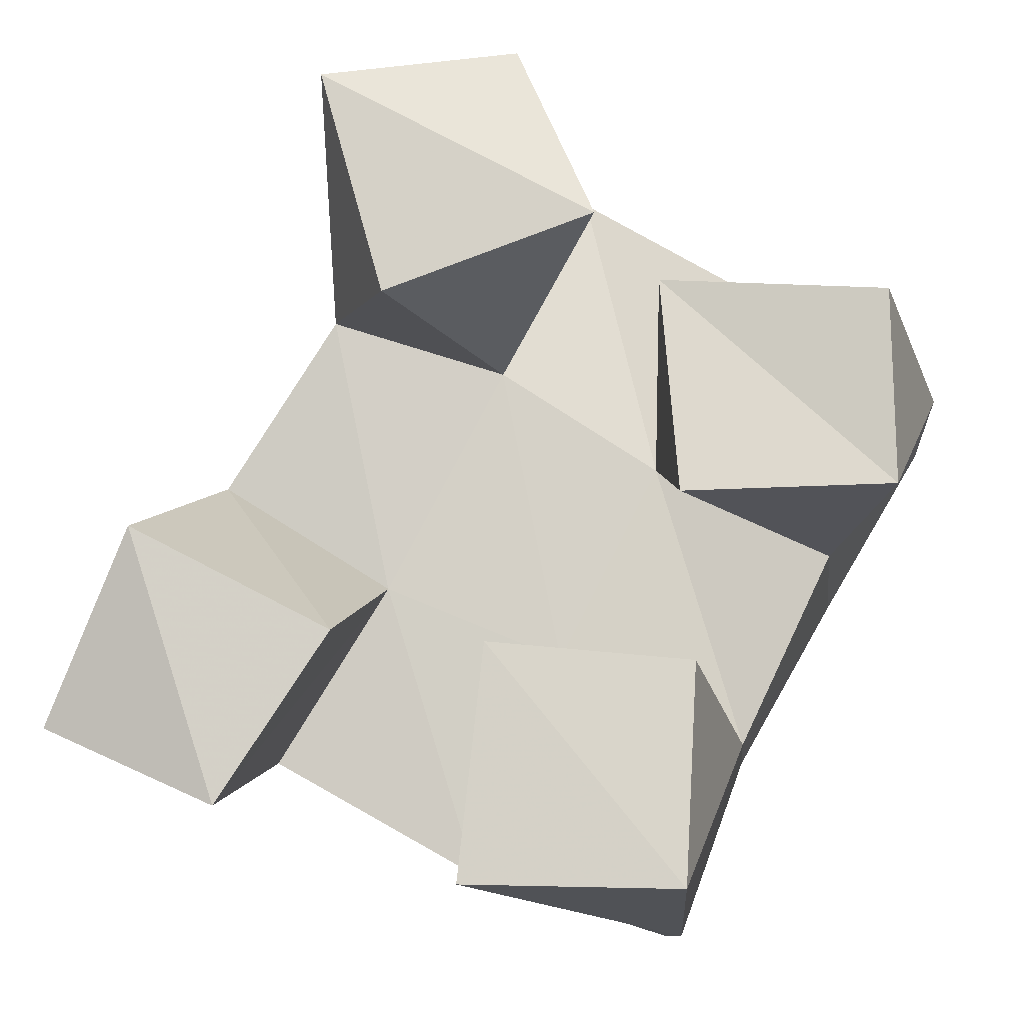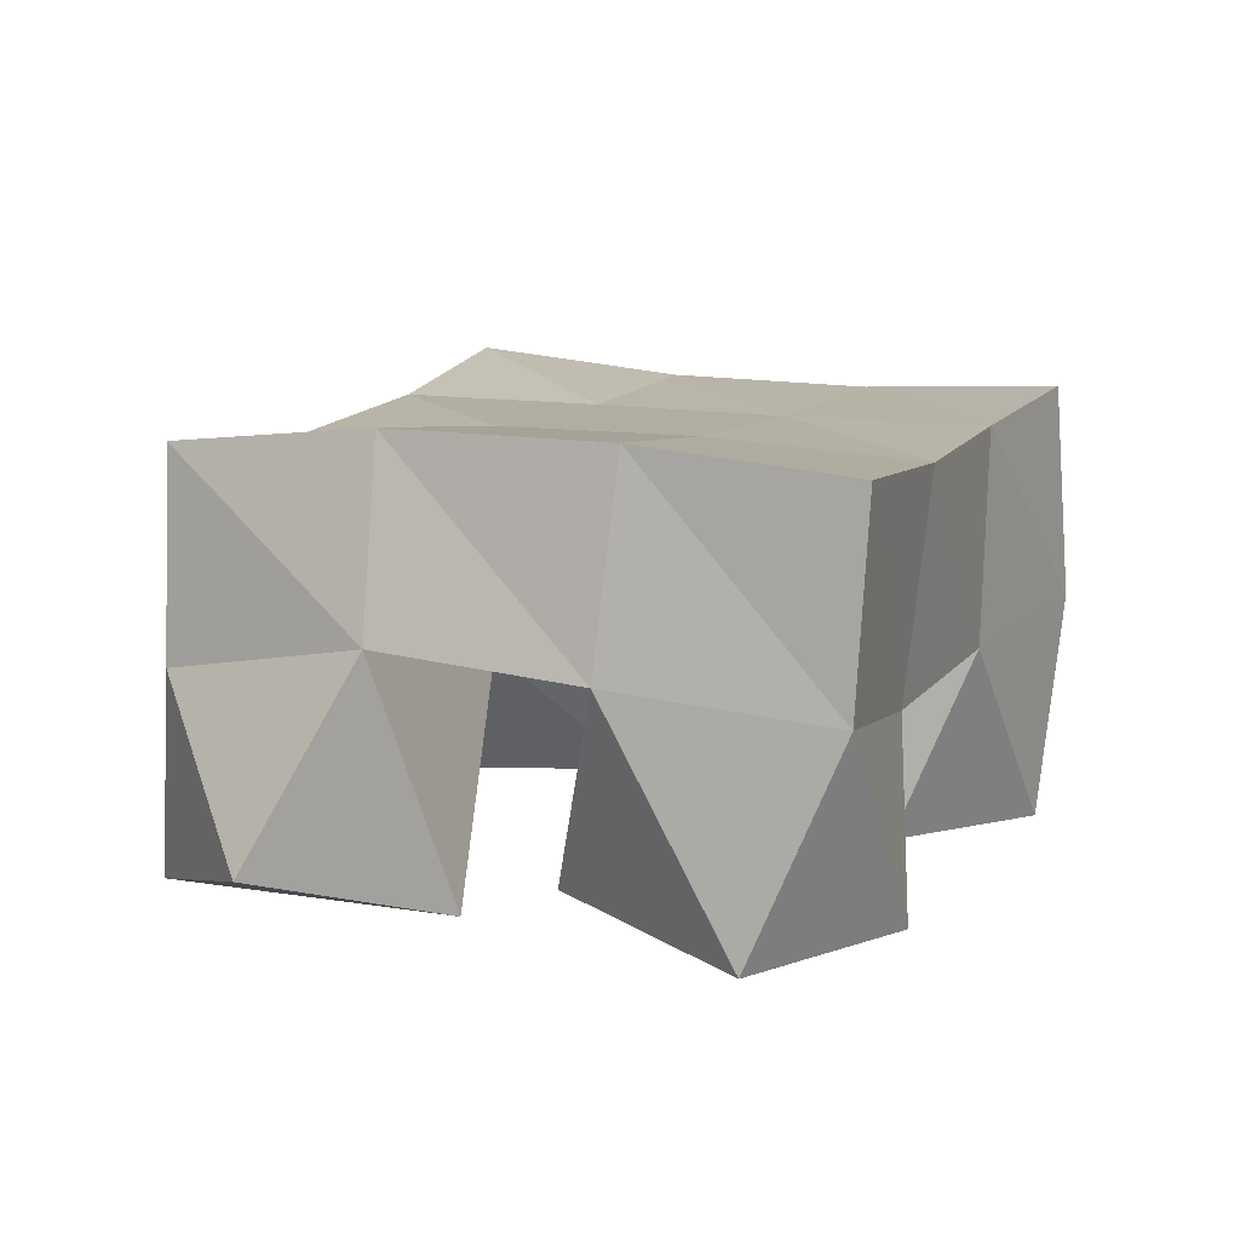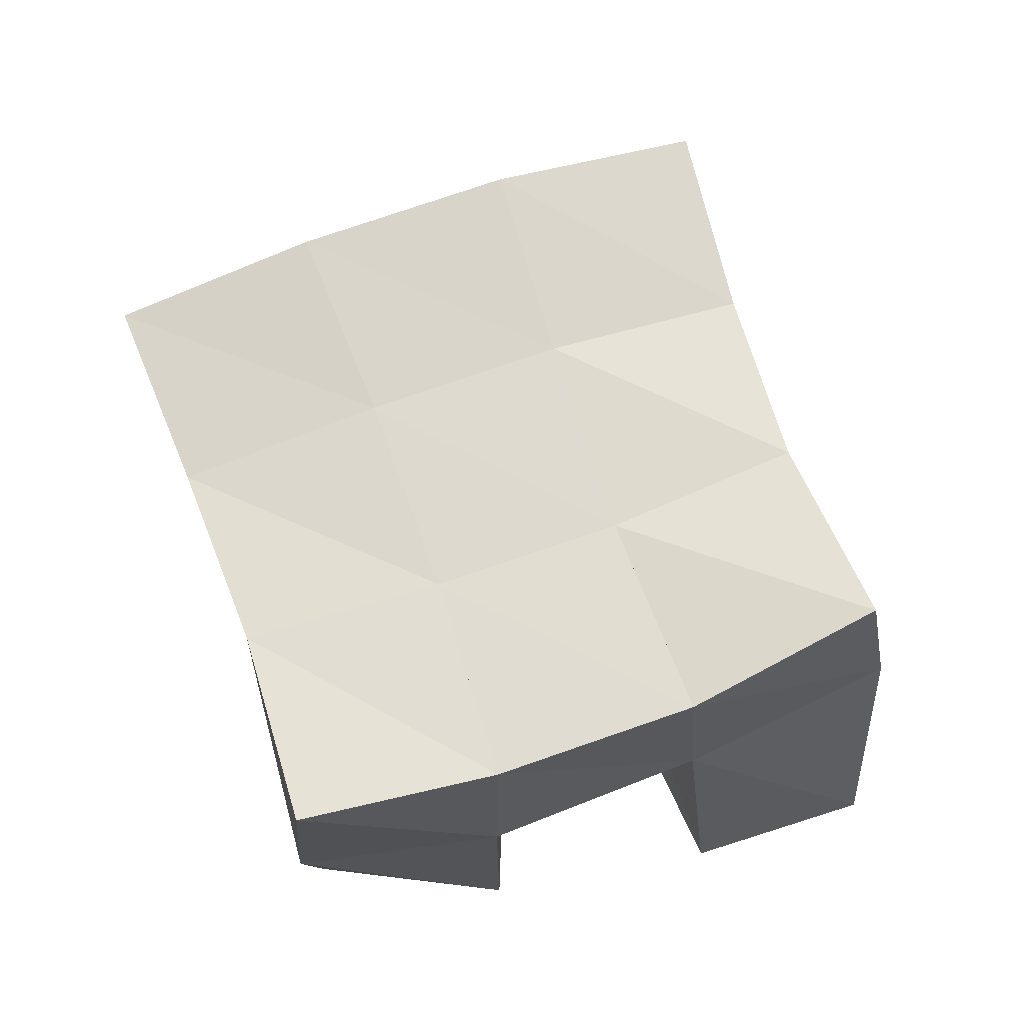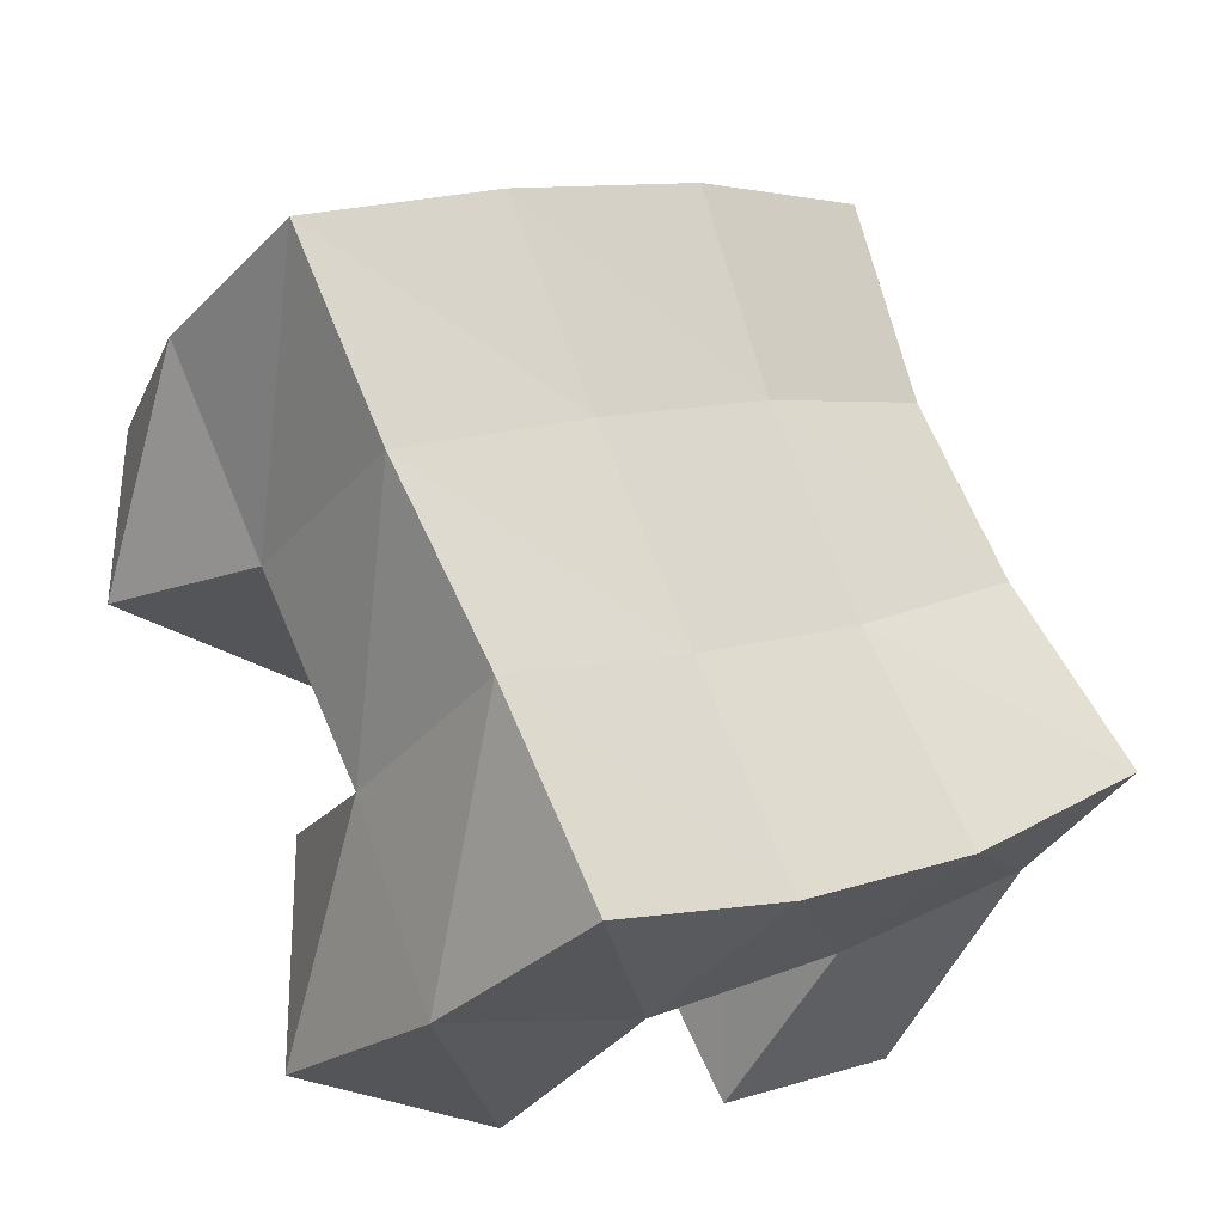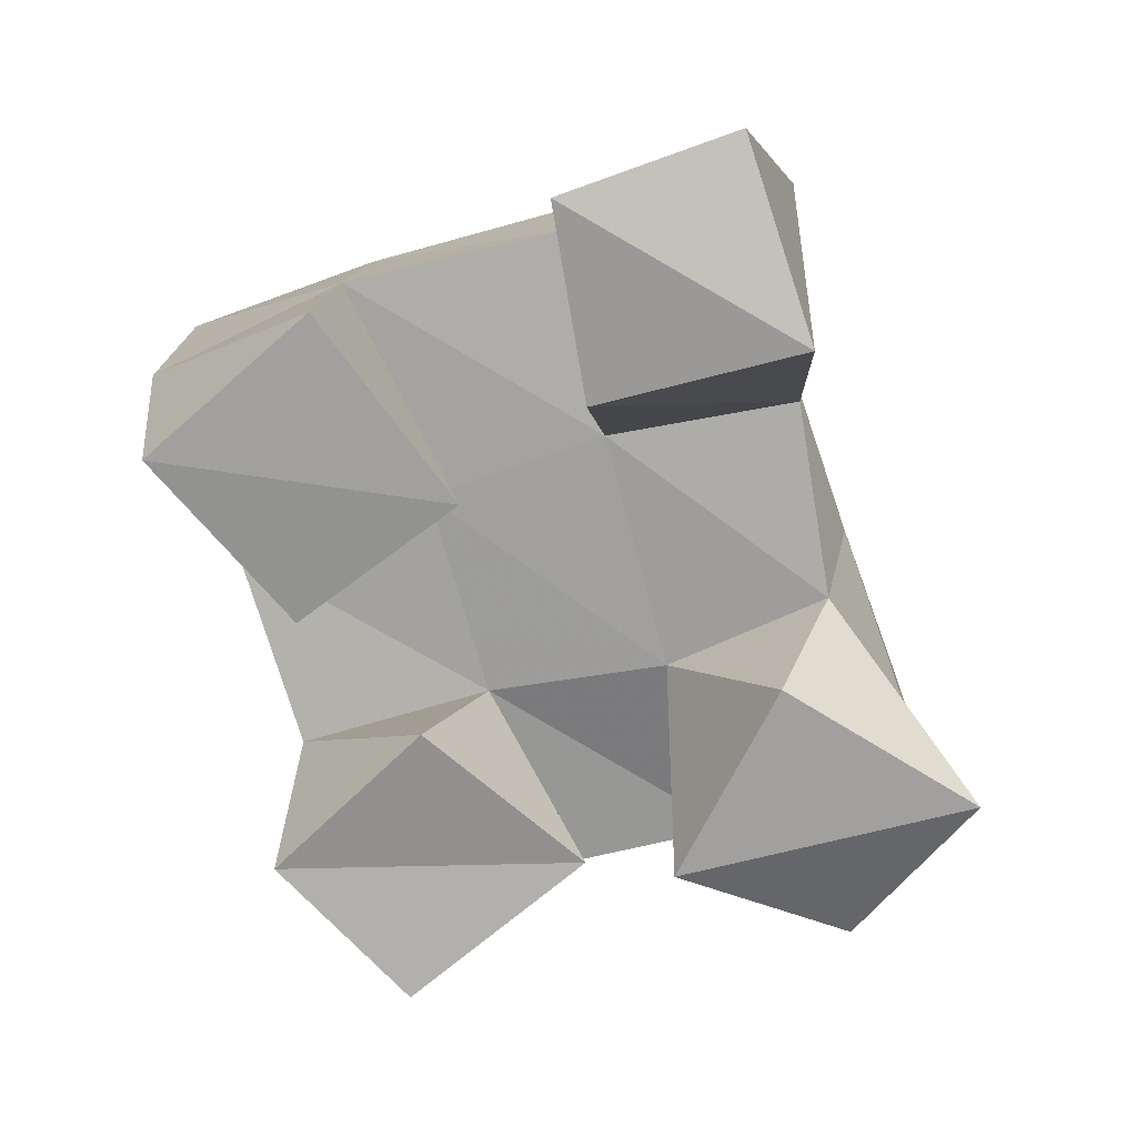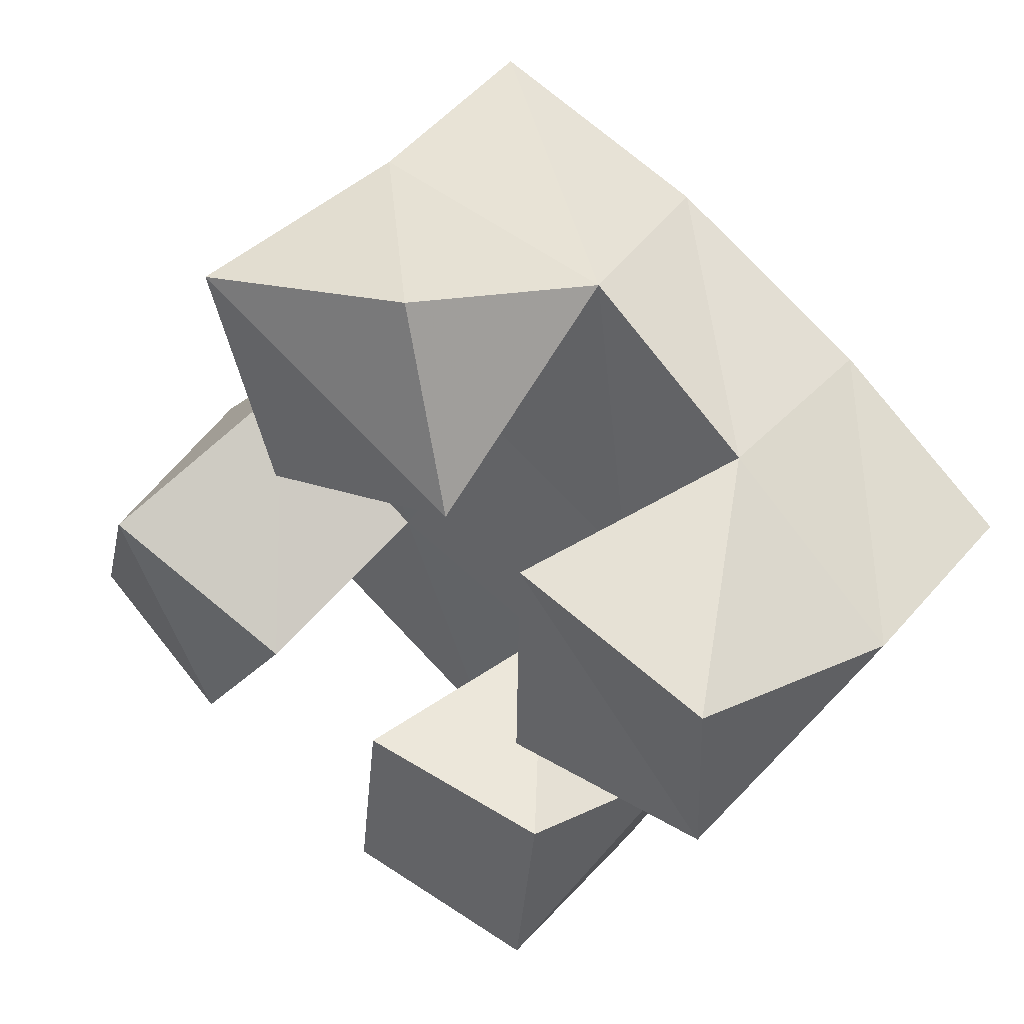
<metadata>
{"format":"obj","ext":"obj","renderer":"f3d","projection":"perspective","resolution":1024,"background":"white","views":[{"elev":-11.4,"azim":2.5,"up":"+Z"},{"elev":11.0,"azim":51.5,"up":"+Y"},{"elev":70.3,"azim":-171.8,"up":"+Y"},{"elev":-32.6,"azim":144.4,"up":"+Z"},{"elev":-71.9,"azim":-137.4,"up":"+Y"},{"elev":47.9,"azim":36.3,"up":"+Z"}]}
</metadata>
<code>
v 1.85 0.1114 -0.07573
v 1.852 0.162 -0.05041
v 1.89 0.1039 -0.09407
v 1.898 0.1533 -0.0799
v 1.87 0.1 -0.03088
v 1.885 0.149 -0.01221
v 1.916 0.1048 -0.05433
v 1.925 0.1488 -0.03762
v 1.996 0.1 -0.02389
v 1.991 0.1504 -0.0082
v 2.045 0.1014 -0.02227
v 2.033 0.1441 -0.03117
v 1.992 0.1067 0.02772
v 2.016 0.1555 0.03802
v 2.044 0.1 0.02308
v 2.06 0.1507 0.008664
v 1.927 0.1 0.02389
v 1.912 0.1445 0.02874
v 1.977 0.1 0.04216
v 1.953 0.1481 0.01614
v 1.913 0.1 0.07705
v 1.924 0.1499 0.08092
v 1.958 0.1115 0.08611
v 1.974 0.1599 0.06383
v 1.945 0.1 -0.1118
v 1.946 0.1521 -0.1071
v 1.996 0.1 -0.1129
v 1.996 0.1529 -0.1216
v 1.951 0.1 -0.05792
v 1.967 0.15 -0.05507
v 1.999 0.1034 -0.06197
v 2.011 0.1481 -0.07637
v 1.861 0.2064 -0.04917
v 1.902 0.2008 -0.07831
v 1.886 0.1992 -0.008043
v 1.927 0.1986 -0.0337
v 1.904 0.1945 0.03372
v 1.949 0.199 0.01213
v 1.922 0.1982 0.07796
v 1.969 0.2039 0.05635
v 1.947 0.1999 -0.1015
v 1.968 0.1981 -0.05525
v 1.992 0.1992 -0.01091
v 2.017 0.2035 0.0311
v 1.993 0.2027 -0.1201
v 2.013 0.1985 -0.07607
v 2.036 0.1962 -0.03553
v 2.061 0.1988 0.005559
f 1 2 4
f 3 1 4
f 2 6 8
f 4 2 8
f 6 5 7
f 8 6 7
f 5 1 3
f 7 5 3
f 8 7 3
f 4 8 3
f 2 1 5
f 6 2 5
f 9 10 12
f 11 9 12
f 10 14 16
f 12 10 16
f 14 13 15
f 16 14 15
f 13 9 11
f 15 13 11
f 16 15 11
f 12 16 11
f 10 9 13
f 14 10 13
f 17 18 20
f 19 17 20
f 18 22 24
f 20 18 24
f 22 21 23
f 24 22 23
f 21 17 19
f 23 21 19
f 24 23 19
f 20 24 19
f 18 17 21
f 22 18 21
f 25 26 28
f 27 25 28
f 26 30 32
f 28 26 32
f 30 29 31
f 32 30 31
f 29 25 27
f 31 29 27
f 32 31 27
f 28 32 27
f 26 25 29
f 30 26 29
f 2 33 34
f 4 2 34
f 33 35 36
f 34 33 36
f 35 6 8
f 36 35 8
f 6 2 4
f 8 6 4
f 36 8 4
f 34 36 4
f 33 2 6
f 35 33 6
f 6 35 36
f 8 6 36
f 35 37 38
f 36 35 38
f 37 18 20
f 38 37 20
f 18 6 8
f 20 18 8
f 38 20 8
f 36 38 8
f 35 6 18
f 37 35 18
f 18 37 38
f 20 18 38
f 37 39 40
f 38 37 40
f 39 22 24
f 40 39 24
f 22 18 20
f 24 22 20
f 40 24 20
f 38 40 20
f 37 18 22
f 39 37 22
f 4 34 41
f 26 4 41
f 34 36 42
f 41 34 42
f 36 8 30
f 42 36 30
f 8 4 26
f 30 8 26
f 42 30 26
f 41 42 26
f 34 4 8
f 36 34 8
f 8 36 42
f 30 8 42
f 36 38 43
f 42 36 43
f 38 20 10
f 43 38 10
f 20 8 30
f 10 20 30
f 43 10 30
f 42 43 30
f 36 8 20
f 38 36 20
f 20 38 43
f 10 20 43
f 38 40 44
f 43 38 44
f 40 24 14
f 44 40 14
f 24 20 10
f 14 24 10
f 44 14 10
f 43 44 10
f 38 20 24
f 40 38 24
f 26 41 45
f 28 26 45
f 41 42 46
f 45 41 46
f 42 30 32
f 46 42 32
f 30 26 28
f 32 30 28
f 46 32 28
f 45 46 28
f 41 26 30
f 42 41 30
f 30 42 46
f 32 30 46
f 42 43 47
f 46 42 47
f 43 10 12
f 47 43 12
f 10 30 32
f 12 10 32
f 47 12 32
f 46 47 32
f 42 30 10
f 43 42 10
f 10 43 47
f 12 10 47
f 43 44 48
f 47 43 48
f 44 14 16
f 48 44 16
f 14 10 12
f 16 14 12
f 48 16 12
f 47 48 12
f 43 10 14
f 44 43 14

</code>
